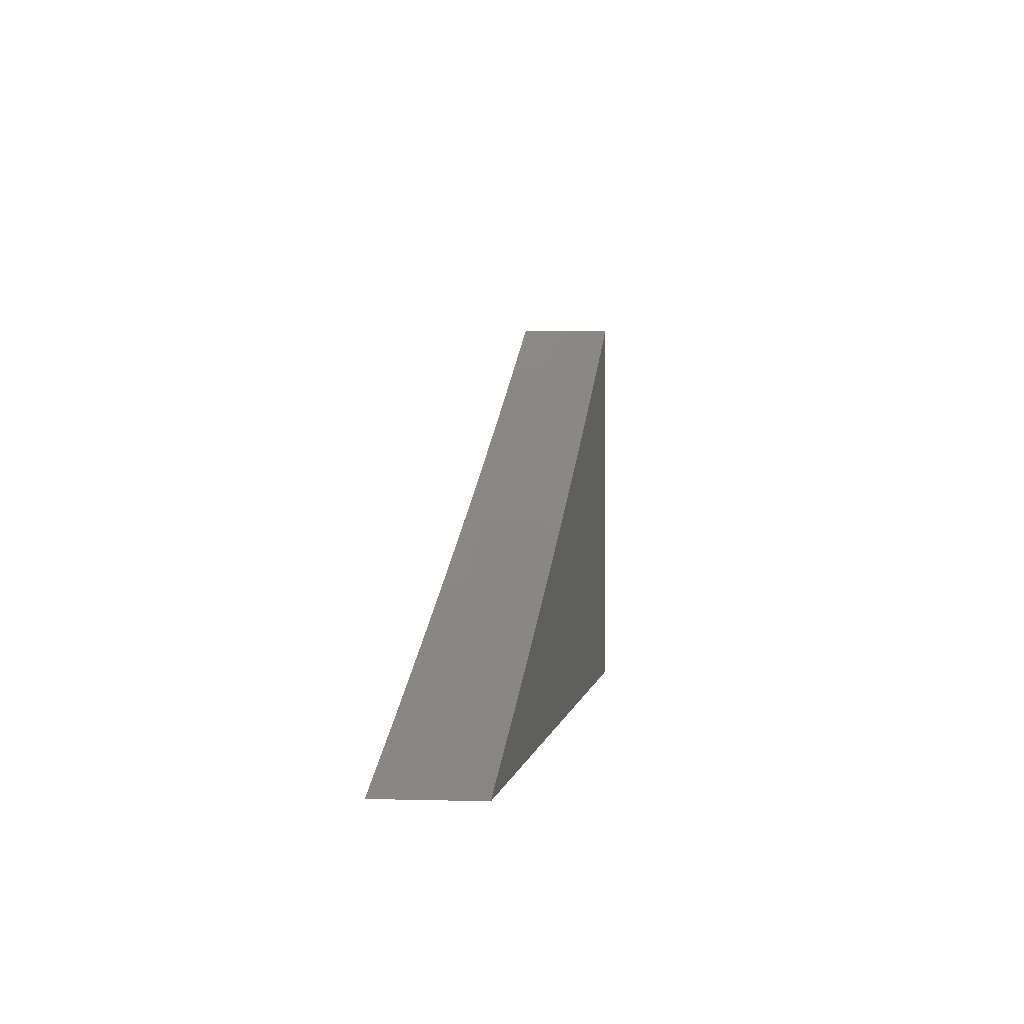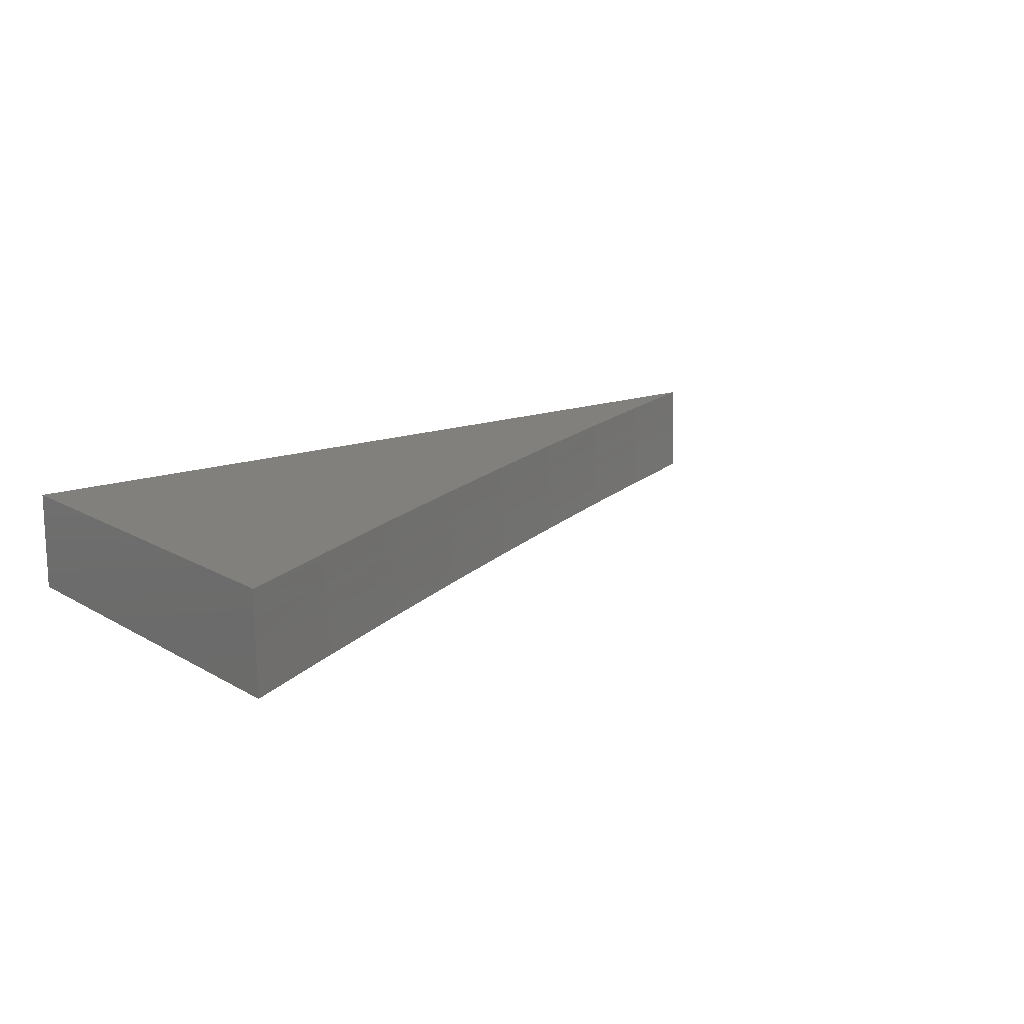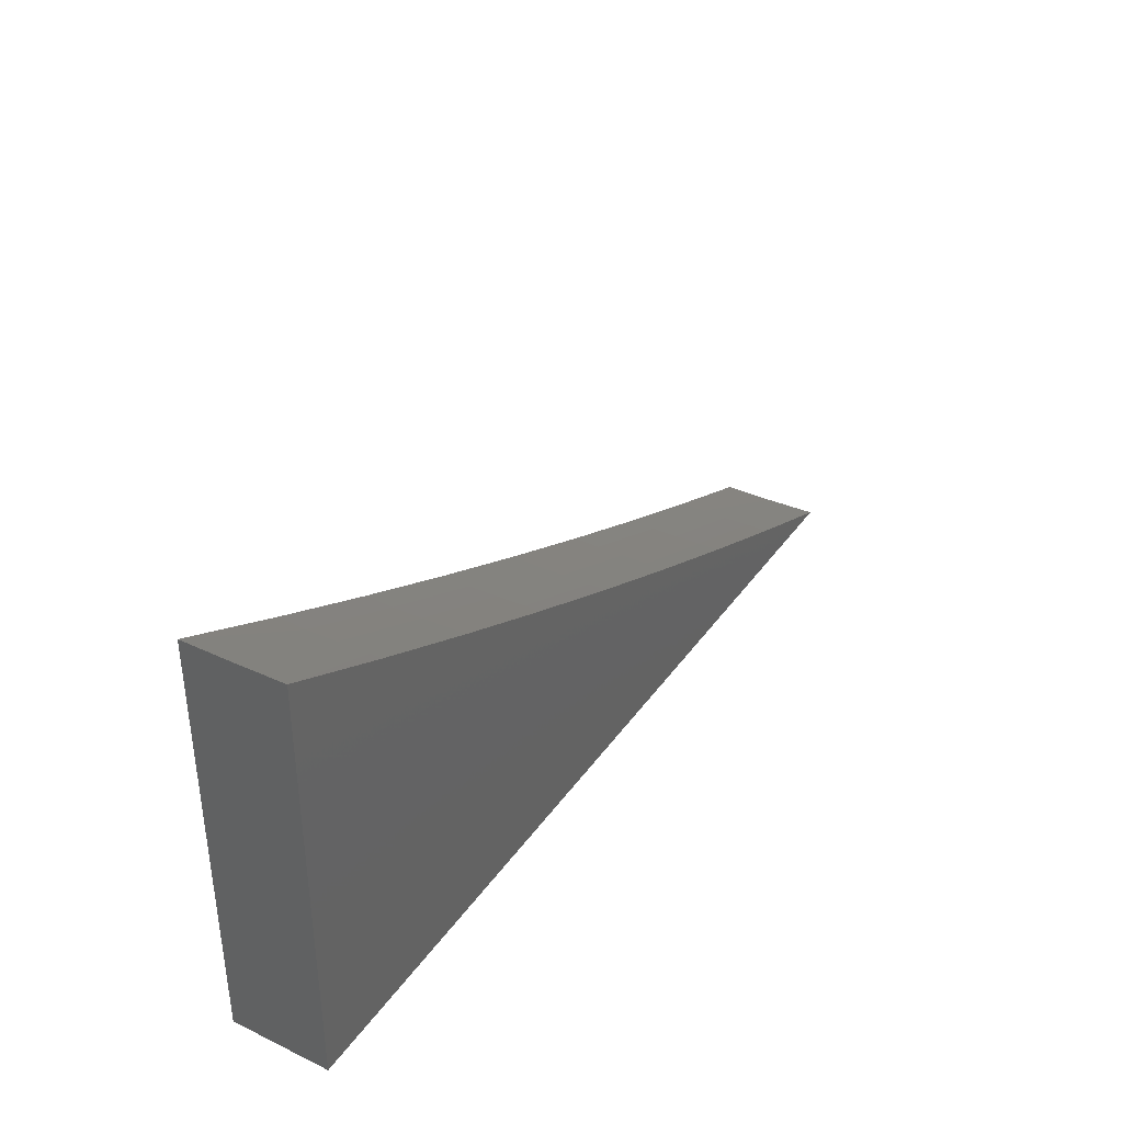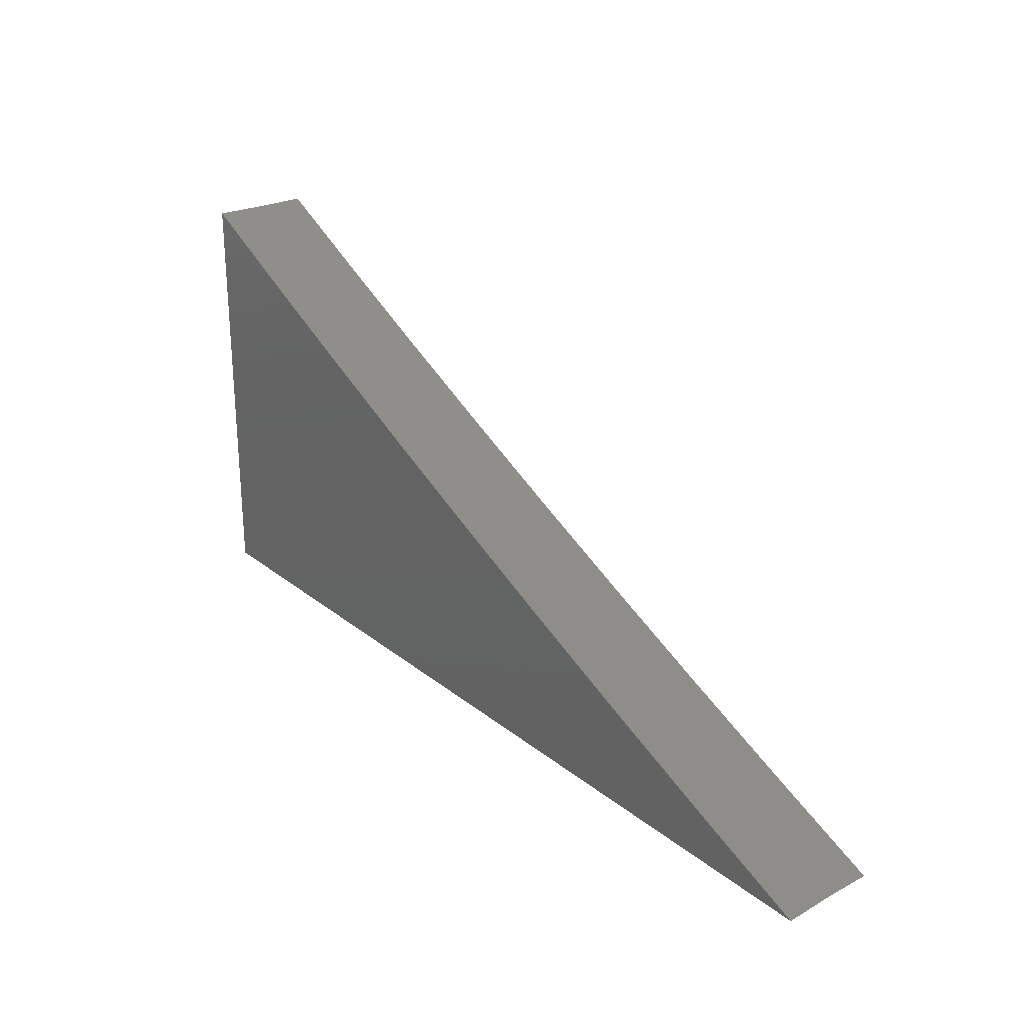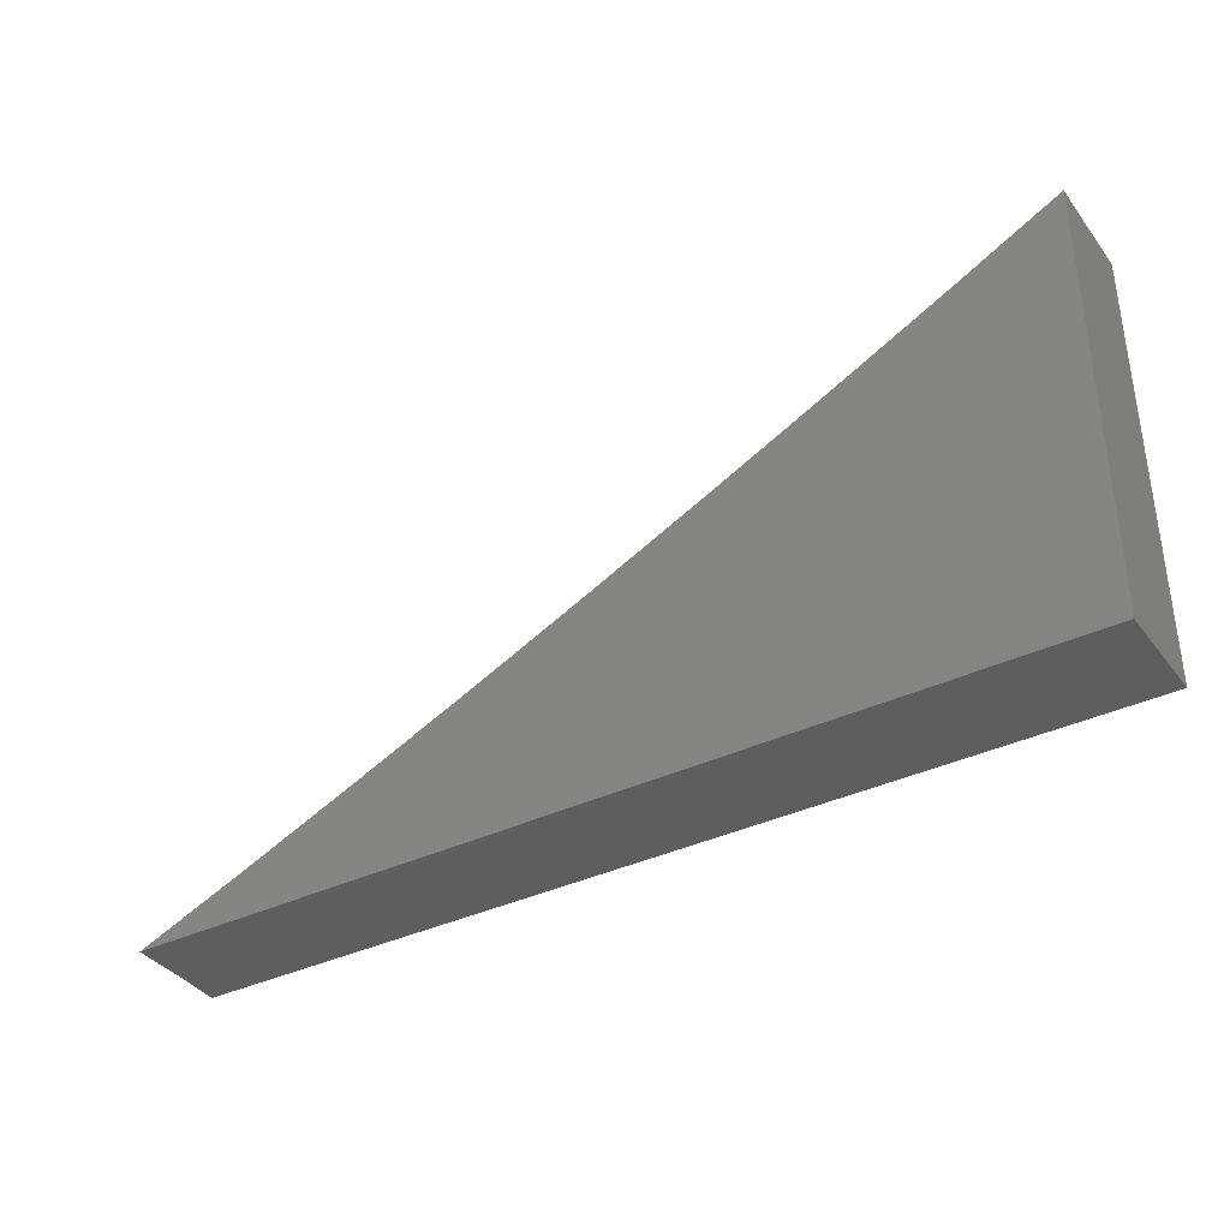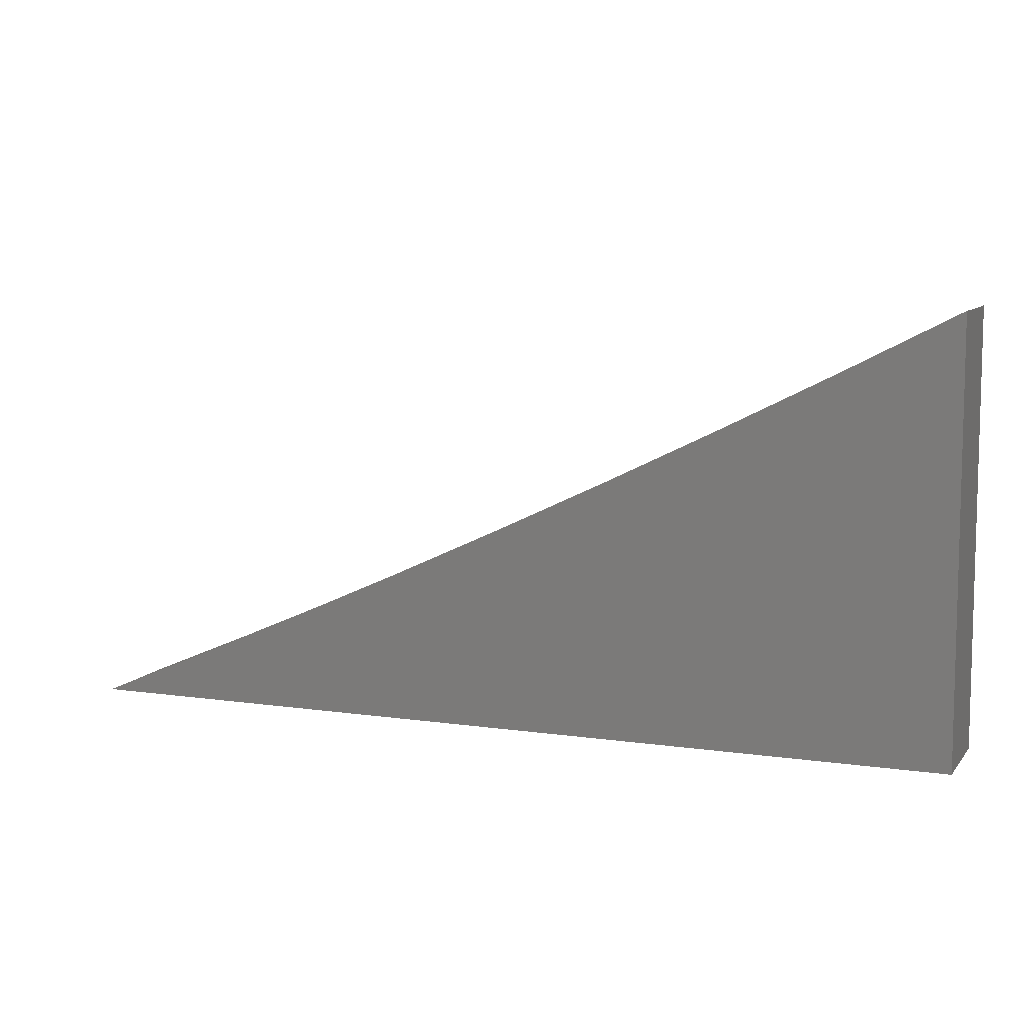
<metadata>
{"format":"stl","ext":"stl","renderer":"f3d","projection":"perspective","resolution":1024,"background":"white","views":[{"elev":1.7,"azim":98.4,"up":"+Z"},{"elev":14.7,"azim":-38.9,"up":"+Y"},{"elev":37.9,"azim":-58.7,"up":"+Z"},{"elev":26.0,"azim":51.3,"up":"+Z"},{"elev":-36.3,"azim":-147.7,"up":"+Z"},{"elev":8.1,"azim":-158.0,"up":"+Z"}]}
</metadata>
<code>
# stl→obj: 43 verts, 82 faces
v -2.938 -8.945 -5.798
v -3 -8.945 -5.766
v -2.94 -8.961 -5.797
v -3 -8.973 -5.766
v -2.939 -8.977 -5.797
v -2.938 -8.993 -5.797
v -2.876 -8.992 -5.828
v -2.938 -9 -5.797
v -2.876 -9 -5.828
v -3 -9 -5.765
v -2.814 -9 -5.858
v -2.814 -8.991 -5.859
v -2.877 -8.977 -5.828
v -2.815 -8.976 -5.859
v -2.877 -8.961 -5.828
v -2.815 -8.96 -5.859
v -2.876 -8.945 -5.829
v -2.814 -8.945 -5.859
v -2.752 -8.96 -5.888
v -2.752 -8.945 -5.889
v -2.689 -8.96 -5.917
v -2.689 -8.945 -5.918
v -2.626 -8.959 -5.946
v -2.626 -8.945 -5.946
v -2.563 -8.959 -5.973
v -2.563 -8.945 -5.973
v -2.5 -8.945 -6
v -2.499 -8.973 -6
v -2.563 -8.973 -5.973
v -2.562 -8.987 -5.973
v -2.626 -8.974 -5.946
v -2.625 -8.988 -5.946
v -2.689 -8.974 -5.917
v -2.688 -8.989 -5.917
v -2.752 -8.975 -5.888
v -2.751 -8.99 -5.888
v -2.751 -9 -5.888
v -2.688 -9 -5.917
v -2.625 -9 -5.945
v -2.562 -9 -5.973
v -2.498 -9 -6
v -3 -8.945 -6
v -3 -9 -6
f 1 2 3
f 3 2 4
f 3 4 5
f 5 4 6
f 5 6 7
f 7 6 8
f 7 8 9
f 4 10 6
f 6 10 8
f 9 11 7
f 7 11 12
f 7 12 13
f 13 12 14
f 13 14 15
f 15 14 16
f 15 16 17
f 17 16 18
f 18 16 19
f 18 19 20
f 20 19 21
f 20 21 22
f 22 21 23
f 22 23 24
f 24 23 25
f 24 25 26
f 26 25 27
f 27 25 28
f 28 25 29
f 28 29 30
f 30 29 31
f 30 31 32
f 32 31 33
f 32 33 34
f 34 33 35
f 34 35 36
f 36 35 14
f 36 14 12
f 11 37 12
f 12 37 36
f 37 38 36
f 36 38 34
f 34 38 32
f 32 38 39
f 32 39 30
f 30 39 40
f 30 40 41
f 41 28 30
f 17 1 15
f 15 1 3
f 15 3 13
f 13 3 5
f 13 5 7
f 14 35 16
f 16 35 19
f 35 33 19
f 19 33 21
f 29 25 23
f 33 31 21
f 21 31 23
f 31 29 23
f 2 1 42
f 42 1 17
f 42 17 18
f 18 20 42
f 42 20 22
f 42 22 24
f 24 26 42
f 42 26 27
f 10 4 43
f 43 4 42
f 42 4 2
f 27 28 42
f 42 28 43
f 43 28 41
f 41 40 43
f 43 40 39
f 43 39 38
f 38 37 43
f 43 37 11
f 43 11 9
f 9 8 43
f 43 8 10

</code>
